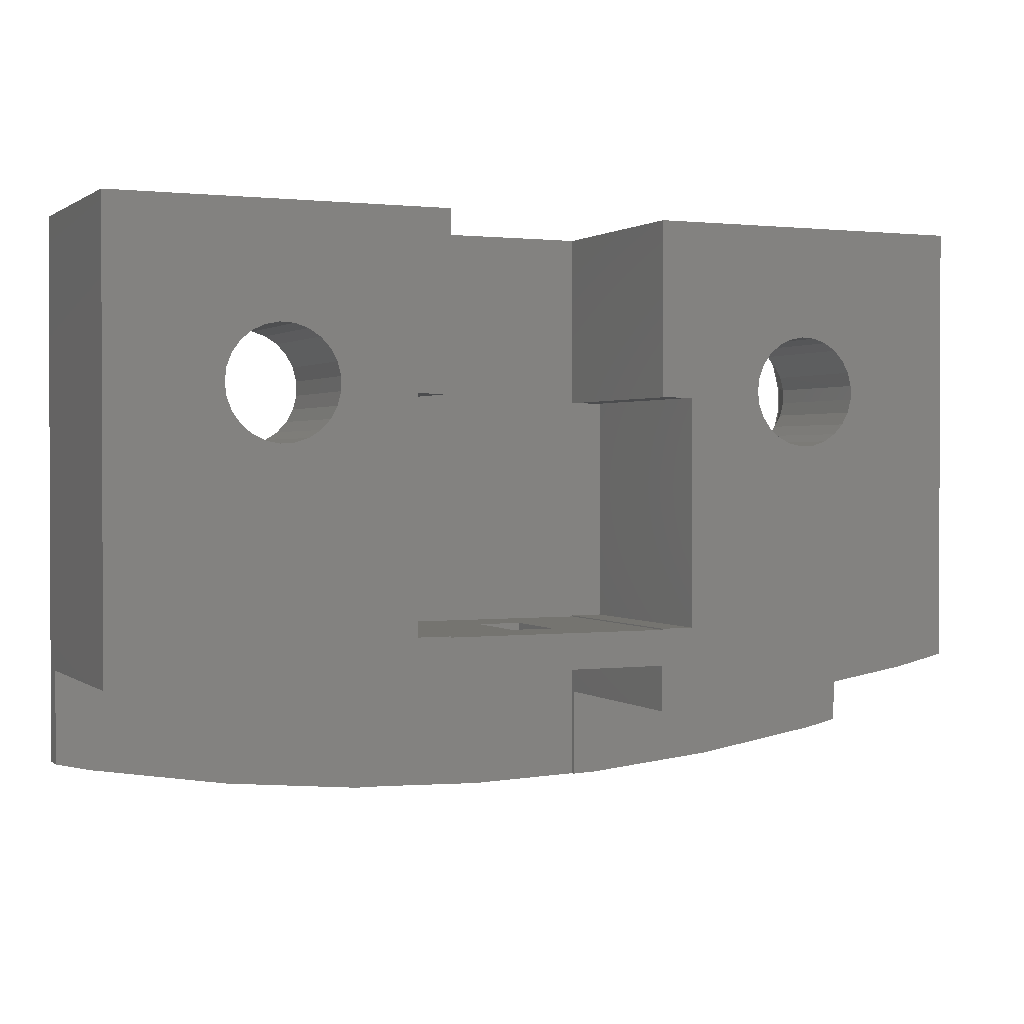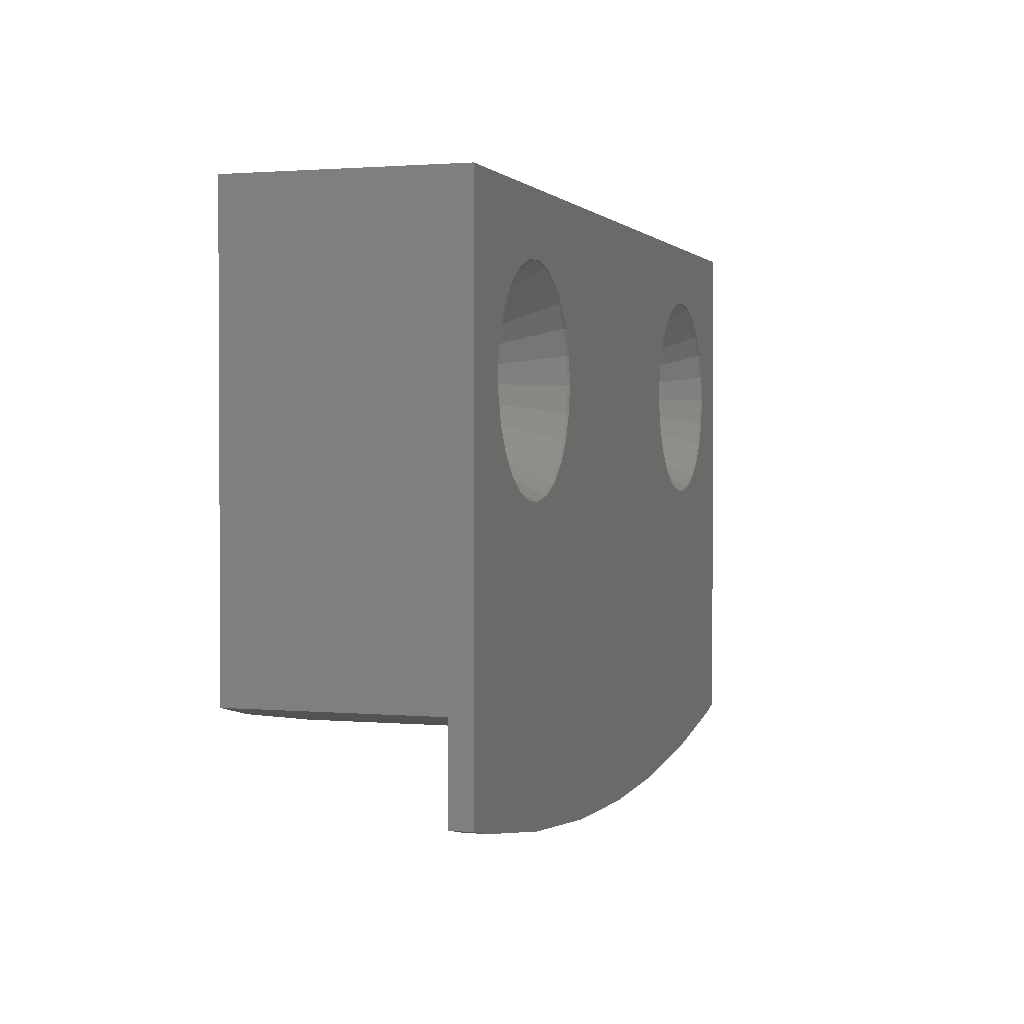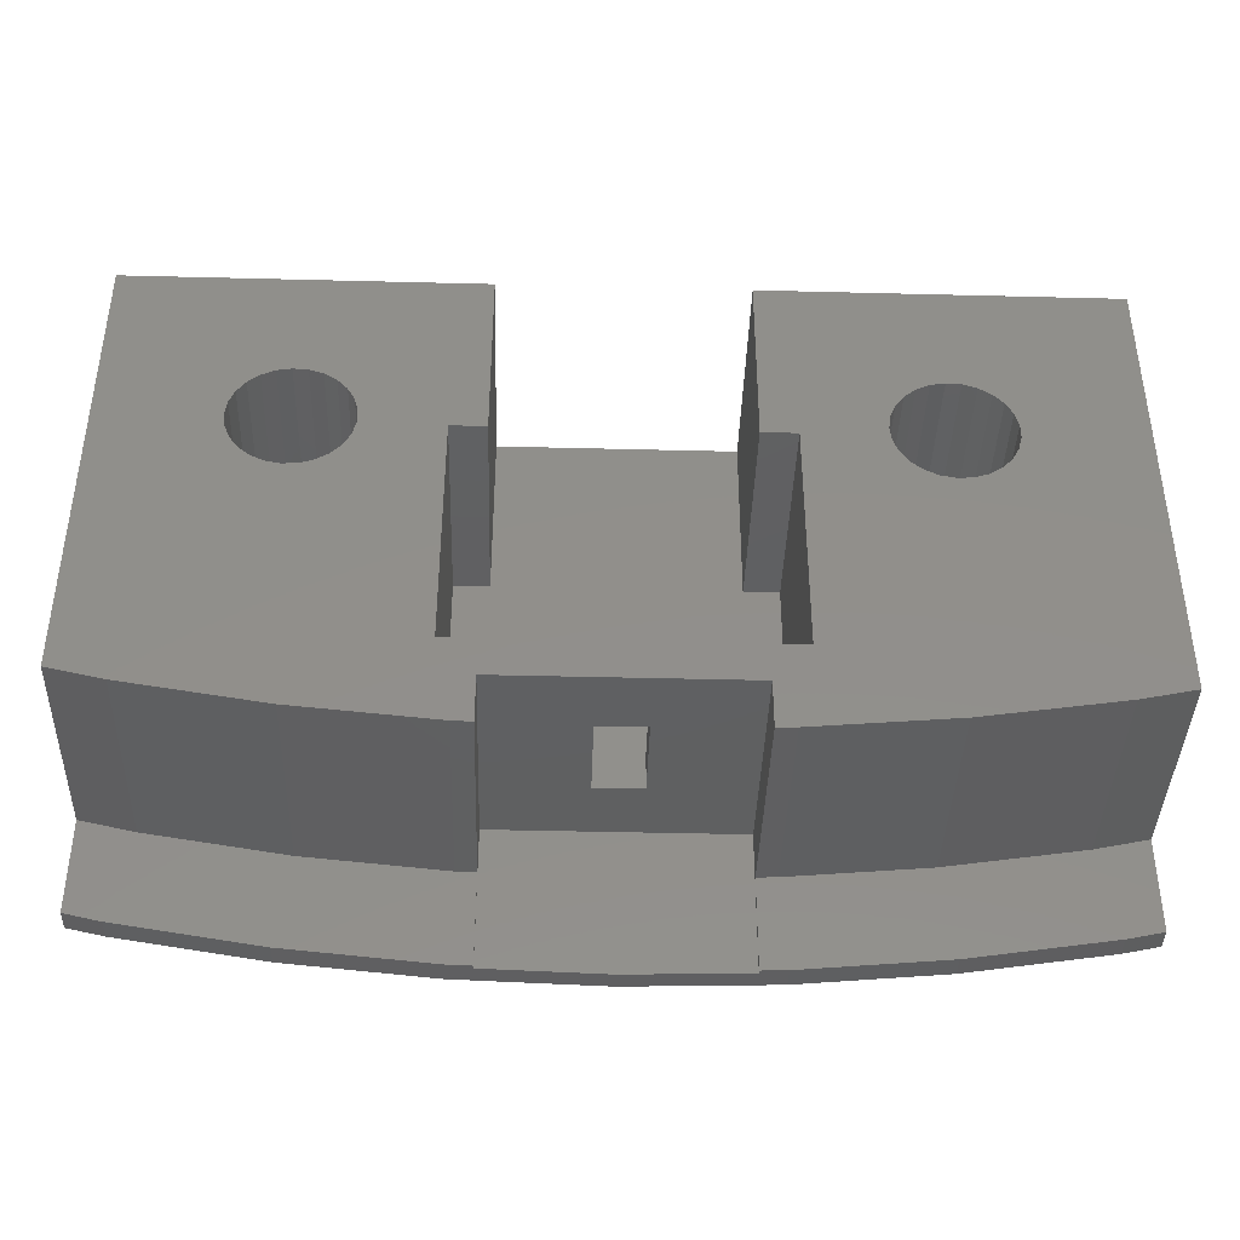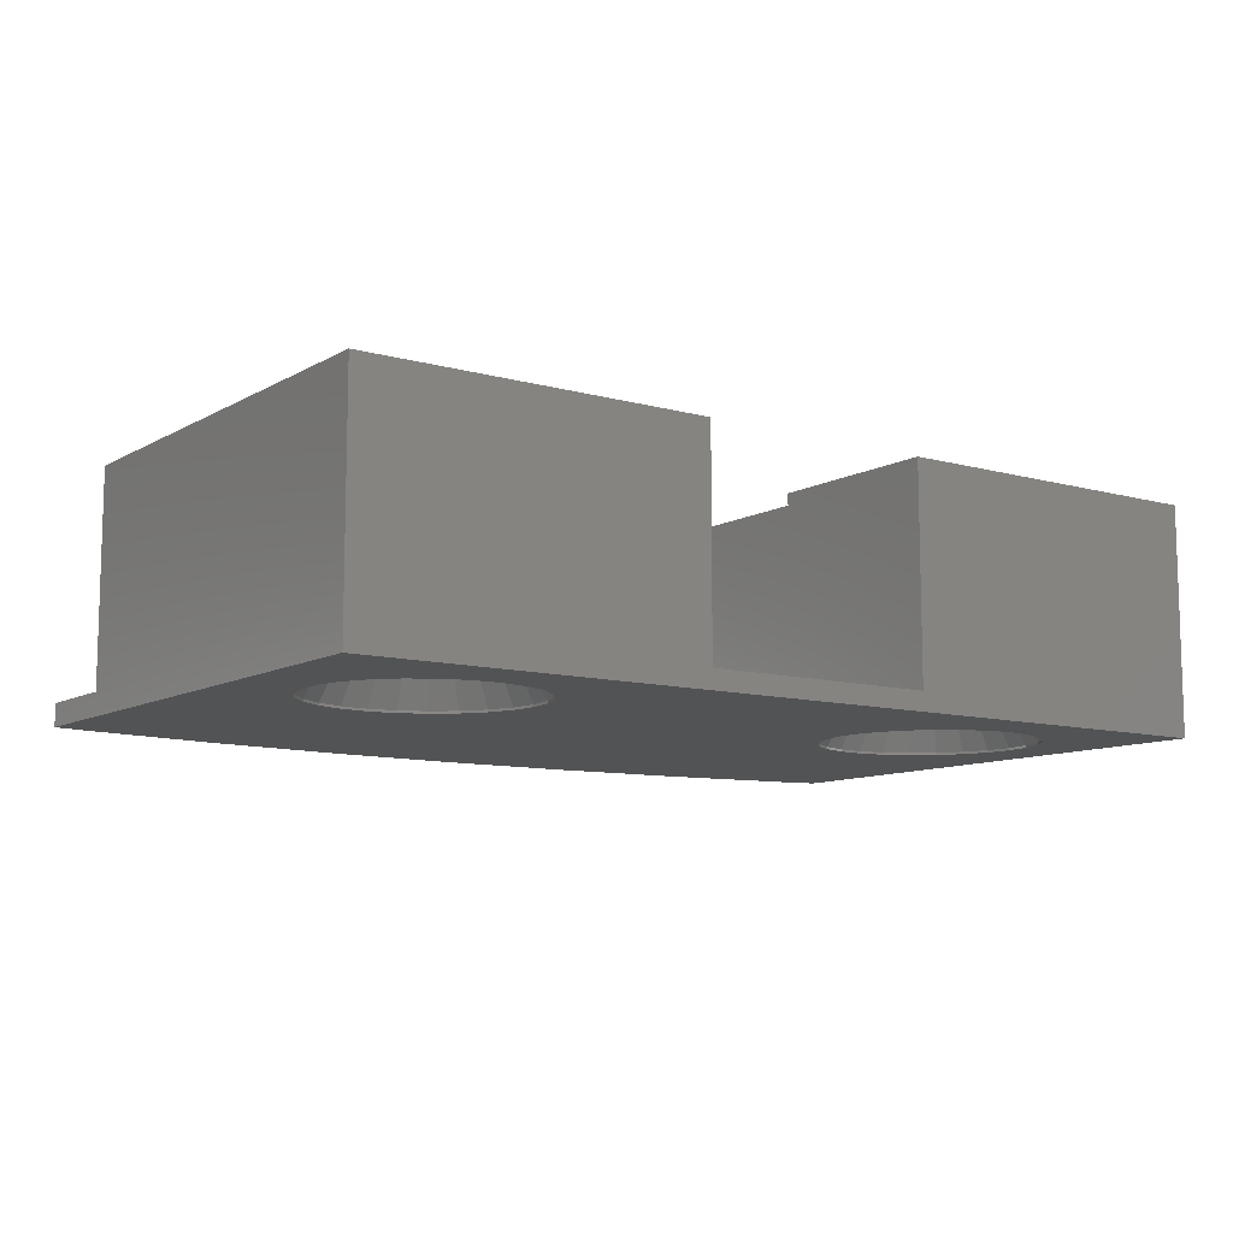
<metadata>
{"format":"stl","ext":"stl","renderer":"f3d","projection":"perspective","resolution":1024,"background":"white","views":[{"elev":1.2,"azim":-24.3,"up":"+Y"},{"elev":1.6,"azim":107.8,"up":"+Y"},{"elev":-40.1,"azim":-1.8,"up":"+Y"},{"elev":-9.8,"azim":144.4,"up":"+Z"}]}
</metadata>
<code>
# stl→obj: 282 verts, 572 faces
v 3.3 -45.33 -7.545
v 3.3 -40.17 -2.95
v 3.3 -40.17 -7.545
v 3.3 -45.33 -2.95
v 2.55 -45.33 -2.95
v 2.55 -45.33 -7.545
v -2.55 -45.33 -7.545
v -3.3 -45.33 -2.95
v -2.55 -45.33 -2.95
v -3.3 -45.33 -7.545
v -3.3 -40.17 -7.545
v -3.3 -40.17 -2.95
v -2.55 -40.17 -7.545
v 2.55 -40.17 -7.545
v 2.55 -36.25 -7.545
v -2.55 -36.25 -7.545
v 2.55 -45.35 -7.545
v -2.55 -45.35 -7.545
v 2.55 -46.15 -7.545
v 9.24e-16 -49.25 -7.545
v 2.55 -49.17 -7.545
v -2.55 -46.15 -7.545
v -2.55 -49.17 -7.545
v 2.55 -40.17 -2.95
v -2.55 -40.17 -2.95
v 2.55 -45.35 -2.95
v 2.55 -47.17 -7.46
v 2.55 -46.15 -2.95
v 2.55 -49.17 -7.46
v 2.55 -47.17 -2.95
v 2.55 -36.25 -2.95
v -2.55 -45.35 -2.95
v -2.55 -47.17 -7.46
v -2.55 -46.15 -2.95
v -2.55 -47.17 -2.95
v -2.55 -49.17 -7.46
v -2.55 -36.25 -2.95
v 10 -46.16 -7.46
v 10 -36.25 -2.95
v 10 -46.16 -2.95
v 10 -36.25 -7.95
v 10 -48.21 -7.95
v 10 -48.21 -7.46
v 8.458 -40.87 -7.95
v 8.606 -40.3 -7.95
v 8.171 -41.4 -7.95
v 7.764 -41.83 -7.95
v 7.261 -42.15 -7.95
v 9.229 -48.38 -7.95
v 6.695 -42.33 -7.95
v 6.173 -48.86 -7.95
v 6.101 -42.37 -7.95
v 5.516 -42.26 -7.95
v 3.092 -49.15 -7.95
v 4.977 -42.01 -7.95
v 4.519 -41.63 -7.95
v 9.736e-16 -49.25 -7.95
v -4.329 -41.4 -7.95
v 4.169 -41.14 -7.95
v 8.606 -39.7 -7.95
v 8.458 -39.13 -7.95
v 8.171 -38.6 -7.95
v 7.764 -38.17 -7.95
v 7.261 -37.85 -7.95
v 6.695 -37.67 -7.95
v 6.101 -37.63 -7.95
v 5.516 -37.74 -7.95
v -4.042 -40.87 -7.95
v 3.95 -40.59 -7.95
v -3.894 -40.3 -7.95
v 3.875 -40 -7.95
v -4.736 -41.83 -7.95
v -3.092 -49.15 -7.95
v -4.042 -39.13 -7.95
v 3.95 -39.41 -7.95
v -3.894 -39.7 -7.95
v 4.169 -38.86 -7.95
v -4.329 -38.6 -7.95
v 4.519 -38.37 -7.95
v -4.736 -38.17 -7.95
v 4.977 -37.99 -7.95
v -5.239 -37.85 -7.95
v -5.805 -37.67 -7.95
v -10 -36.25 -7.95
v -6.399 -37.63 -7.95
v -8.55 -40.59 -7.95
v -10 -48.21 -7.95
v -8.625 -40 -7.95
v -6.984 -37.74 -7.95
v -7.523 -37.99 -7.95
v -7.981 -38.37 -7.95
v -8.331 -38.86 -7.95
v -8.55 -39.41 -7.95
v -5.239 -42.15 -7.95
v -6.173 -48.86 -7.95
v -5.805 -42.33 -7.95
v -6.399 -42.37 -7.95
v -9.229 -48.38 -7.95
v -6.984 -42.26 -7.95
v -7.523 -42.01 -7.95
v -7.981 -41.63 -7.95
v -8.331 -41.14 -7.95
v -10 -46.16 -7.46
v -10 -36.25 -2.95
v -10 -48.21 -7.46
v -10 -46.16 -2.95
v -5.01 -40.16 -2.95
v -5.01 -39.84 -2.95
v -5.239 -39.27 -2.95
v -5.088 -39.54 -2.95
v -5.453 -39.04 -2.95
v -5.718 -38.87 -2.95
v -6.016 -38.77 -2.95
v -6.328 -38.75 -2.95
v -6.636 -38.81 -2.95
v -7.5 -40 -2.95
v -7.461 -39.69 -2.95
v -6.92 -38.94 -2.95
v -7.161 -39.14 -2.95
v -7.345 -39.4 -2.95
v -8.854 -46.41 -2.95
v -2.967 -47.16 -2.95
v -5.088 -40.46 -2.95
v -5.239 -40.73 -2.95
v -5.453 -40.96 -2.95
v -5.718 -41.13 -2.95
v -6.016 -41.23 -2.95
v -5.922 -46.88 -2.95
v -6.328 -41.25 -2.95
v -6.636 -41.19 -2.95
v -6.92 -41.06 -2.95
v -7.161 -40.86 -2.95
v -7.345 -40.6 -2.95
v -7.461 -40.31 -2.95
v 7.49 -40.16 -2.95
v 7.49 -39.84 -2.95
v 7.412 -39.54 -2.95
v 7.261 -39.27 -2.95
v 7.047 -39.04 -2.95
v 6.782 -38.87 -2.95
v 6.484 -38.77 -2.95
v 6.172 -38.75 -2.95
v 5.864 -38.81 -2.95
v 5.039 -39.69 -2.95
v 5 -40 -2.95
v 5.155 -39.4 -2.95
v 5.339 -39.14 -2.95
v 5.58 -38.94 -2.95
v 7.412 -40.46 -2.95
v 7.261 -40.73 -2.95
v 7.047 -40.96 -2.95
v 8.854 -46.41 -2.95
v 6.782 -41.13 -2.95
v 6.484 -41.23 -2.95
v 5.922 -46.88 -2.95
v 6.172 -41.25 -2.95
v 5.864 -41.19 -2.95
v 5.58 -41.06 -2.95
v 5.339 -40.86 -2.95
v 5.155 -40.6 -2.95
v 5.039 -40.31 -2.95
v 2.967 -47.16 -2.95
v 2.967 -47.16 -7.46
v -8.854 -46.41 -7.46
v 5.922 -46.88 -7.46
v 8.854 -46.41 -7.46
v -2.967 -47.16 -7.46
v -5.922 -46.88 -7.46
v -9.229 -48.38 -7.46
v 9.229 -48.38 -7.46
v 6.173 -48.86 -7.46
v -3.092 -49.15 -7.46
v -6.173 -48.86 -7.46
v 3.092 -49.15 -7.46
v 6.101 -42.37 -7.9
v 5.516 -42.26 -7.9
v 6.172 -41.25 -5.9
v 3.875 -40 -7.9
v 3.95 -39.41 -7.9
v 5 -40 -5.9
v 5.039 -39.69 -5.9
v 4.169 -41.14 -7.9
v 3.95 -40.59 -7.9
v 5.039 -40.31 -5.9
v 7.412 -40.46 -5.9
v 7.49 -40.16 -5.9
v 8.606 -40.3 -7.9
v 7.412 -39.54 -5.9
v 7.261 -39.27 -5.9
v 8.171 -38.6 -7.9
v 4.519 -41.63 -7.9
v 5.155 -40.6 -5.9
v 4.977 -42.01 -7.9
v 5.58 -41.06 -5.9
v 5.864 -41.19 -5.9
v 6.484 -38.77 -5.9
v 6.172 -38.75 -5.9
v 6.695 -37.67 -7.9
v 5.339 -40.86 -5.9
v 6.695 -42.33 -7.9
v 8.458 -40.87 -7.9
v 6.101 -37.63 -7.9
v 7.047 -39.04 -5.9
v 8.458 -39.13 -7.9
v 8.606 -39.7 -7.9
v 7.261 -37.85 -7.9
v 8.171 -41.4 -7.9
v 7.047 -40.96 -5.9
v 7.261 -40.73 -5.9
v 6.484 -41.23 -5.9
v 6.782 -41.13 -5.9
v 7.261 -42.15 -7.9
v 4.977 -37.99 -7.9
v 5.516 -37.74 -7.9
v 5.58 -38.94 -5.9
v 4.519 -38.37 -7.9
v 4.169 -38.86 -7.9
v 5.155 -39.4 -5.9
v 7.49 -39.84 -5.9
v 7.764 -41.83 -7.9
v 5.864 -38.81 -5.9
v 5.339 -39.14 -5.9
v 7.764 -38.17 -7.9
v 6.782 -38.87 -5.9
v -6.399 -42.37 -7.9
v -6.984 -42.26 -7.9
v -6.328 -41.25 -5.9
v -8.625 -40 -7.9
v -8.55 -39.41 -7.9
v -7.5 -40 -5.9
v -7.461 -39.69 -5.9
v -8.331 -41.14 -7.9
v -8.55 -40.59 -7.9
v -7.461 -40.31 -5.9
v -5.088 -40.46 -5.9
v -5.01 -40.16 -5.9
v -3.894 -40.3 -7.9
v -5.088 -39.54 -5.9
v -5.239 -39.27 -5.9
v -4.329 -38.6 -7.9
v -7.981 -41.63 -7.9
v -7.345 -40.6 -5.9
v -7.523 -42.01 -7.9
v -6.92 -41.06 -5.9
v -6.636 -41.19 -5.9
v -6.016 -38.77 -5.9
v -6.328 -38.75 -5.9
v -5.805 -37.67 -7.9
v -7.161 -40.86 -5.9
v -5.805 -42.33 -7.9
v -4.042 -40.87 -7.9
v -6.399 -37.63 -7.9
v -5.453 -39.04 -5.9
v -4.042 -39.13 -7.9
v -3.894 -39.7 -7.9
v -5.239 -37.85 -7.9
v -4.329 -41.4 -7.9
v -5.453 -40.96 -5.9
v -5.239 -40.73 -5.9
v -6.016 -41.23 -5.9
v -5.718 -41.13 -5.9
v -5.239 -42.15 -7.9
v -7.523 -37.99 -7.9
v -6.984 -37.74 -7.9
v -6.92 -38.94 -5.9
v -7.981 -38.37 -7.9
v -8.331 -38.86 -7.9
v -7.345 -39.4 -5.9
v -5.01 -39.84 -5.9
v -4.736 -41.83 -7.9
v -6.636 -38.81 -5.9
v -7.161 -39.14 -5.9
v -4.736 -38.17 -7.9
v -5.718 -38.87 -5.9
v 0.5 -45.35 -4.33
v 0.5 -45.35 -6.17
v -0.5 -45.35 -6.17
v -0.5 -45.35 -4.33
v -0.5 -46.15 -4.33
v -0.5 -46.15 -6.17
v 0.5 -46.15 -6.17
v 0.5 -46.15 -4.33
f 1 2 3
f 2 1 4
f 1 5 4
f 5 1 6
f 7 8 9
f 8 7 10
f 8 11 12
f 11 8 10
f 11 7 13
f 7 11 10
f 13 14 15
f 14 13 6
f 13 15 16
f 7 6 13
f 6 7 17
f 17 7 18
f 14 1 3
f 1 14 6
f 19 20 21
f 22 20 19
f 20 22 23
f 14 2 24
f 2 14 3
f 11 25 12
f 25 11 13
f 17 5 6
f 5 17 26
f 19 27 28
f 21 27 19
f 27 21 29
f 28 27 30
f 14 31 15
f 31 14 24
f 32 7 9
f 7 32 18
f 33 34 35
f 34 33 22
f 23 33 36
f 33 23 22
f 25 16 37
f 16 25 13
f 38 39 40
f 39 38 41
f 42 38 43
f 38 42 41
f 42 44 45
f 42 46 44
f 42 47 46
f 42 48 47
f 49 50 48
f 51 50 49
f 51 52 50
f 51 53 52
f 54 53 51
f 53 54 55
f 55 54 56
f 57 56 54
f 58 59 57
f 56 57 59
f 48 42 49
f 42 45 41
f 60 41 45
f 61 41 60
f 62 41 61
f 63 41 62
f 64 41 63
f 65 41 64
f 66 41 65
f 67 41 66
f 68 59 58
f 59 68 69
f 69 70 71
f 72 57 73
f 70 69 68
f 74 75 76
f 75 74 77
f 78 77 74
f 77 78 79
f 80 79 78
f 79 80 81
f 82 81 80
f 81 82 67
f 83 67 82
f 67 83 41
f 84 83 85
f 84 86 87
f 86 84 88
f 83 84 41
f 89 84 85
f 90 84 89
f 91 84 90
f 92 84 91
f 93 84 92
f 88 84 93
f 71 76 75
f 76 71 70
f 57 72 58
f 73 94 72
f 95 94 73
f 94 95 96
f 95 97 96
f 98 97 95
f 97 98 99
f 99 98 100
f 87 100 98
f 100 87 101
f 102 87 86
f 101 87 102
f 84 103 104
f 87 103 84
f 103 87 105
f 104 103 106
f 39 15 31
f 15 41 16
f 41 15 39
f 16 104 37
f 16 84 104
f 84 16 41
f 37 12 25
f 107 12 108
f 109 12 37
f 12 110 108
f 12 109 110
f 37 111 109
f 37 112 111
f 37 113 112
f 37 114 113
f 104 114 37
f 114 104 115
f 104 116 117
f 115 104 118
f 104 119 118
f 104 120 119
f 104 117 120
f 116 104 106
f 116 106 121
f 8 32 9
f 32 8 34
f 34 122 35
f 34 8 122
f 123 12 107
f 124 12 123
f 125 12 124
f 12 125 8
f 126 8 125
f 127 8 126
f 8 128 122
f 8 127 128
f 129 128 127
f 121 129 130
f 121 130 131
f 121 131 132
f 121 132 133
f 121 133 134
f 129 121 128
f 121 134 116
f 32 28 26
f 28 32 34
f 135 40 39
f 135 39 136
f 39 137 136
f 39 138 137
f 39 139 138
f 39 140 139
f 39 141 140
f 39 142 141
f 31 142 39
f 142 31 143
f 144 2 145
f 146 2 144
f 31 146 147
f 31 147 148
f 143 31 148
f 146 31 2
f 2 31 24
f 149 40 135
f 150 40 149
f 151 40 150
f 40 151 152
f 153 152 151
f 154 152 153
f 155 154 156
f 154 155 152
f 4 156 157
f 4 157 158
f 4 158 159
f 2 159 160
f 2 160 161
f 2 161 145
f 159 2 4
f 156 4 155
f 4 162 155
f 26 4 5
f 28 4 26
f 4 28 162
f 162 28 30
f 27 162 30
f 162 27 163
f 103 121 106
f 121 103 164
f 165 152 155
f 152 165 166
f 167 35 122
f 35 167 33
f 164 128 121
f 128 164 168
f 166 40 152
f 40 166 38
f 163 155 162
f 155 163 165
f 168 122 128
f 122 168 167
f 87 169 105
f 169 87 98
f 51 170 171
f 170 51 49
f 172 23 36
f 73 23 172
f 57 23 73
f 23 57 20
f 98 173 169
f 173 98 95
f 49 43 170
f 43 49 42
f 54 171 174
f 171 54 51
f 166 43 38
f 43 166 170
f 166 171 170
f 165 171 166
f 165 174 171
f 163 174 165
f 27 174 163
f 174 27 29
f 167 36 33
f 167 172 36
f 168 172 167
f 168 173 172
f 164 173 168
f 164 169 173
f 105 164 103
f 164 105 169
f 95 172 173
f 172 95 73
f 20 57 21
f 21 174 29
f 54 21 57
f 21 54 174
f 175 176 177
f 178 179 180
f 180 179 181
f 182 183 184
f 185 186 187
f 188 189 190
f 191 182 192
f 193 191 194
f 176 194 195
f 196 197 198
f 191 192 199
f 183 178 180
f 182 184 192
f 191 199 194
f 175 177 200
f 201 185 187
f 197 202 198
f 189 203 190
f 188 204 205
f 196 198 206
f 183 180 184
f 176 193 194
f 176 195 177
f 207 185 201
f 208 209 207
f 210 211 212
f 213 214 215
f 216 213 215
f 217 216 218
f 188 190 204
f 205 186 219
f 186 205 187
f 209 185 207
f 220 208 207
f 177 210 200
f 200 210 212
f 212 208 220
f 211 208 212
f 214 202 197
f 179 217 181
f 181 217 218
f 215 214 221
f 222 216 215
f 219 188 205
f 203 206 223
f 203 223 190
f 203 224 206
f 224 196 206
f 221 214 197
f 218 216 222
f 178 75 179
f 75 178 71
f 45 205 60
f 205 45 187
f 66 198 202
f 198 66 65
f 52 176 175
f 176 52 53
f 79 213 216
f 213 79 81
f 81 214 213
f 214 81 67
f 62 223 63
f 223 62 190
f 61 190 62
f 190 61 204
f 65 206 198
f 206 65 64
f 217 79 216
f 79 217 77
f 179 77 217
f 77 179 75
f 67 202 214
f 202 67 66
f 60 204 61
f 204 60 205
f 64 223 206
f 223 64 63
f 183 71 178
f 71 183 69
f 191 59 182
f 59 191 56
f 182 69 183
f 69 182 59
f 48 200 212
f 200 48 50
f 47 207 46
f 207 47 220
f 50 175 200
f 175 50 52
f 47 212 220
f 212 47 48
f 46 201 44
f 201 46 207
f 44 187 45
f 187 44 201
f 55 191 193
f 191 55 56
f 53 193 176
f 193 53 55
f 145 181 144
f 181 145 180
f 186 136 219
f 136 186 135
f 197 141 142
f 141 197 196
f 222 148 147
f 148 222 215
f 144 218 146
f 218 144 181
f 189 139 203
f 139 189 138
f 188 138 189
f 138 188 137
f 224 139 140
f 139 224 203
f 160 184 161
f 184 160 192
f 185 135 186
f 135 185 149
f 146 222 147
f 222 146 218
f 221 142 143
f 142 221 197
f 215 143 148
f 143 215 221
f 219 137 188
f 137 219 136
f 196 140 141
f 140 196 224
f 177 157 156
f 157 177 195
f 194 159 158
f 159 194 199
f 208 153 151
f 153 208 211
f 210 156 154
f 156 210 177
f 209 149 185
f 149 209 150
f 161 180 145
f 180 161 184
f 195 158 157
f 158 195 194
f 159 192 160
f 192 159 199
f 211 154 153
f 154 211 210
f 208 150 209
f 150 208 151
f 225 226 227
f 228 229 230
f 230 229 231
f 232 233 234
f 235 236 237
f 238 239 240
f 241 232 242
f 243 241 244
f 226 244 245
f 246 247 248
f 241 242 249
f 233 228 230
f 232 234 242
f 241 249 244
f 225 227 250
f 251 235 237
f 247 252 248
f 239 253 240
f 238 254 255
f 246 248 256
f 233 230 234
f 226 243 244
f 226 245 227
f 257 235 251
f 258 259 257
f 260 261 262
f 263 264 265
f 266 263 265
f 267 266 268
f 238 240 254
f 255 236 269
f 236 255 237
f 259 235 257
f 270 258 257
f 227 260 250
f 250 260 262
f 262 258 270
f 261 258 262
f 264 252 247
f 229 267 231
f 231 267 268
f 265 264 271
f 272 266 265
f 269 238 255
f 253 256 273
f 253 273 240
f 253 274 256
f 274 246 256
f 271 264 247
f 268 266 272
f 228 93 229
f 93 228 88
f 70 255 76
f 255 70 237
f 85 248 252
f 248 85 83
f 97 226 225
f 226 97 99
f 91 263 266
f 263 91 90
f 90 264 263
f 264 90 89
f 78 273 80
f 273 78 240
f 74 240 78
f 240 74 254
f 83 256 248
f 256 83 82
f 267 91 266
f 91 267 92
f 229 92 267
f 92 229 93
f 89 252 264
f 252 89 85
f 76 254 74
f 254 76 255
f 82 273 256
f 273 82 80
f 233 88 228
f 88 233 86
f 241 102 232
f 102 241 101
f 232 86 233
f 86 232 102
f 94 250 262
f 250 94 96
f 72 257 58
f 257 72 270
f 96 225 250
f 225 96 97
f 72 262 270
f 262 72 94
f 58 251 68
f 251 58 257
f 68 237 70
f 237 68 251
f 100 241 243
f 241 100 101
f 99 243 226
f 243 99 100
f 116 231 117
f 231 116 230
f 236 108 269
f 108 236 107
f 247 113 114
f 113 247 246
f 272 118 119
f 118 272 265
f 117 268 120
f 268 117 231
f 239 111 253
f 111 239 109
f 238 109 239
f 109 238 110
f 274 111 112
f 111 274 253
f 133 234 134
f 234 133 242
f 235 107 236
f 107 235 123
f 120 272 119
f 272 120 268
f 271 114 115
f 114 271 247
f 265 115 118
f 115 265 271
f 269 110 238
f 110 269 108
f 246 112 113
f 112 246 274
f 227 130 129
f 130 227 245
f 244 132 131
f 132 244 249
f 258 126 125
f 126 258 261
f 260 129 127
f 129 260 227
f 259 123 235
f 123 259 124
f 134 230 116
f 230 134 234
f 245 131 130
f 131 245 244
f 132 242 133
f 242 132 249
f 261 127 126
f 127 261 260
f 258 124 259
f 124 258 125
f 26 275 32
f 26 276 275
f 276 17 277
f 17 276 26
f 278 32 275
f 277 32 278
f 277 18 32
f 18 277 17
f 34 279 28
f 34 280 279
f 280 22 281
f 22 280 34
f 282 28 279
f 281 28 282
f 281 19 28
f 19 281 22
f 281 275 276
f 275 281 282
f 277 281 276
f 281 277 280
f 279 277 278
f 277 279 280
f 279 275 282
f 275 279 278

</code>
